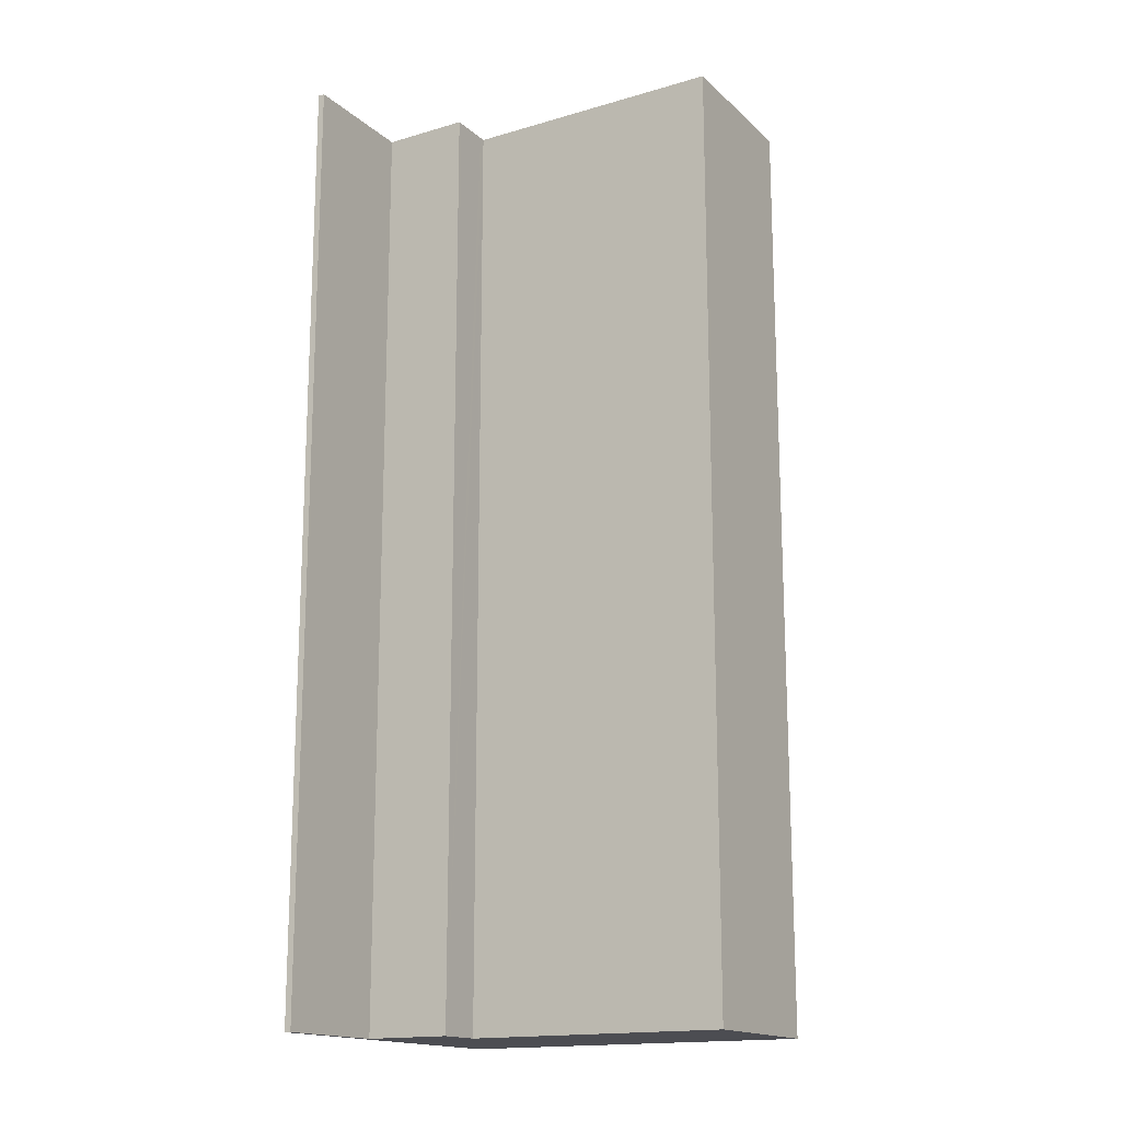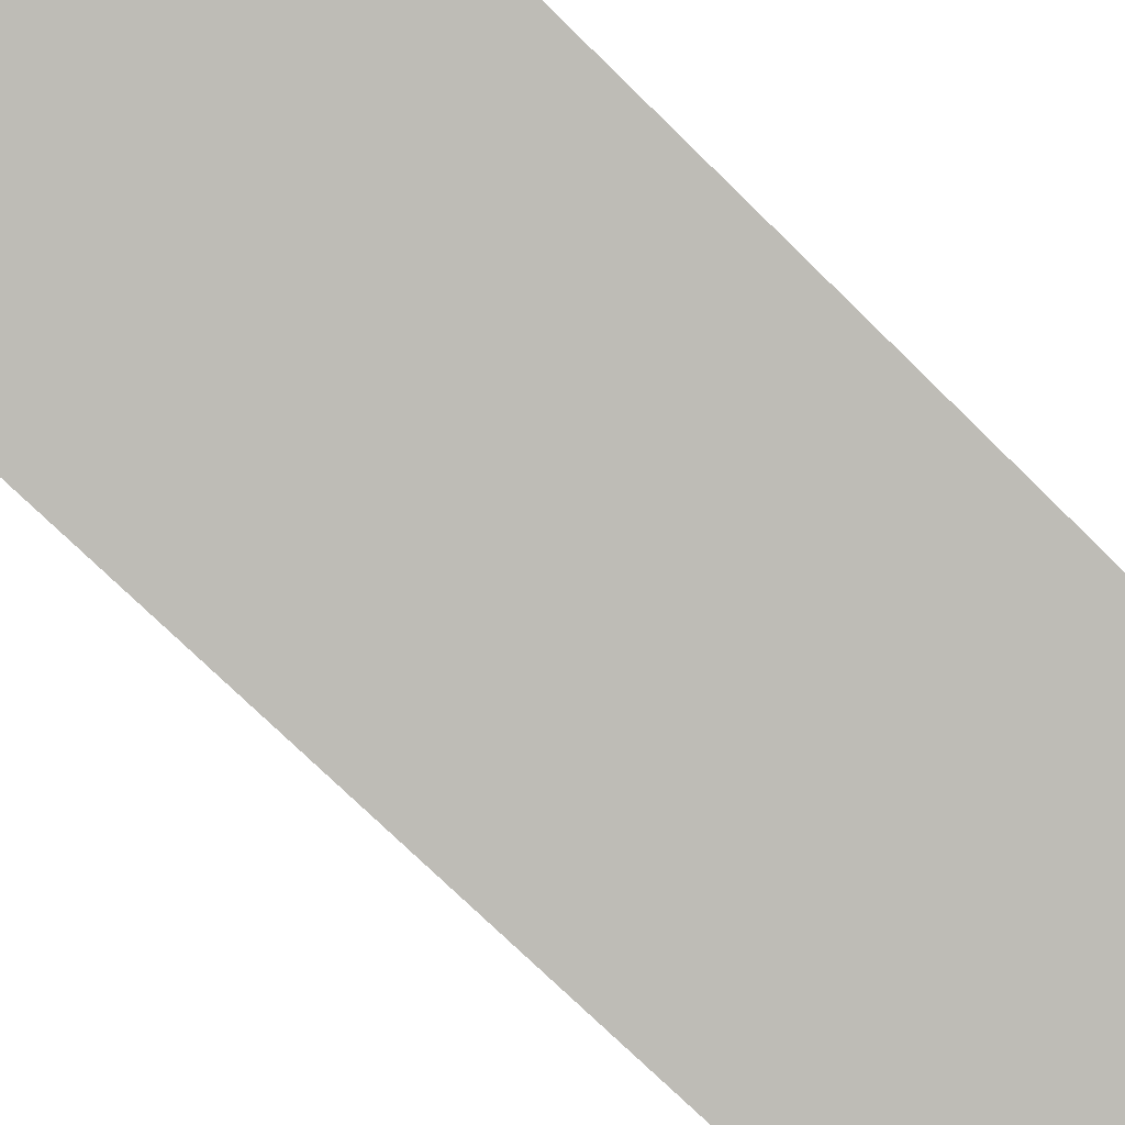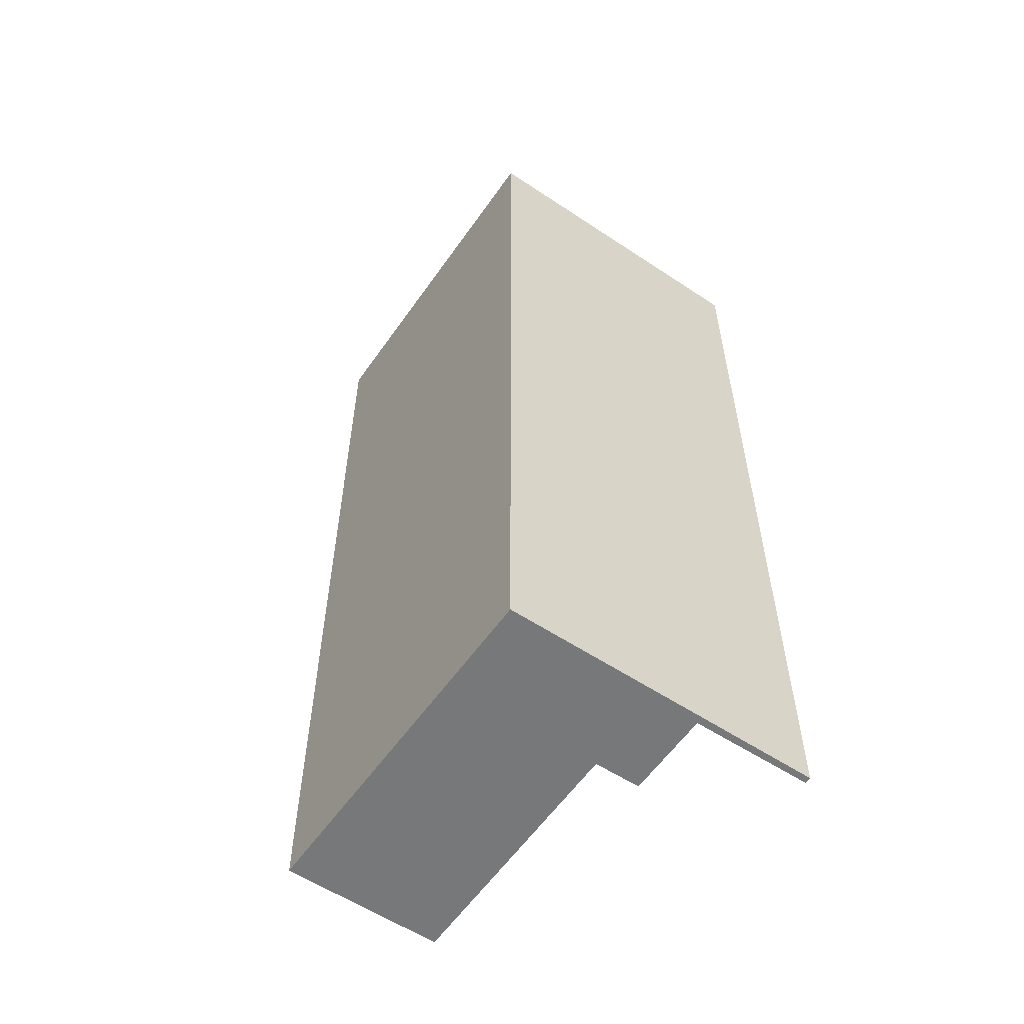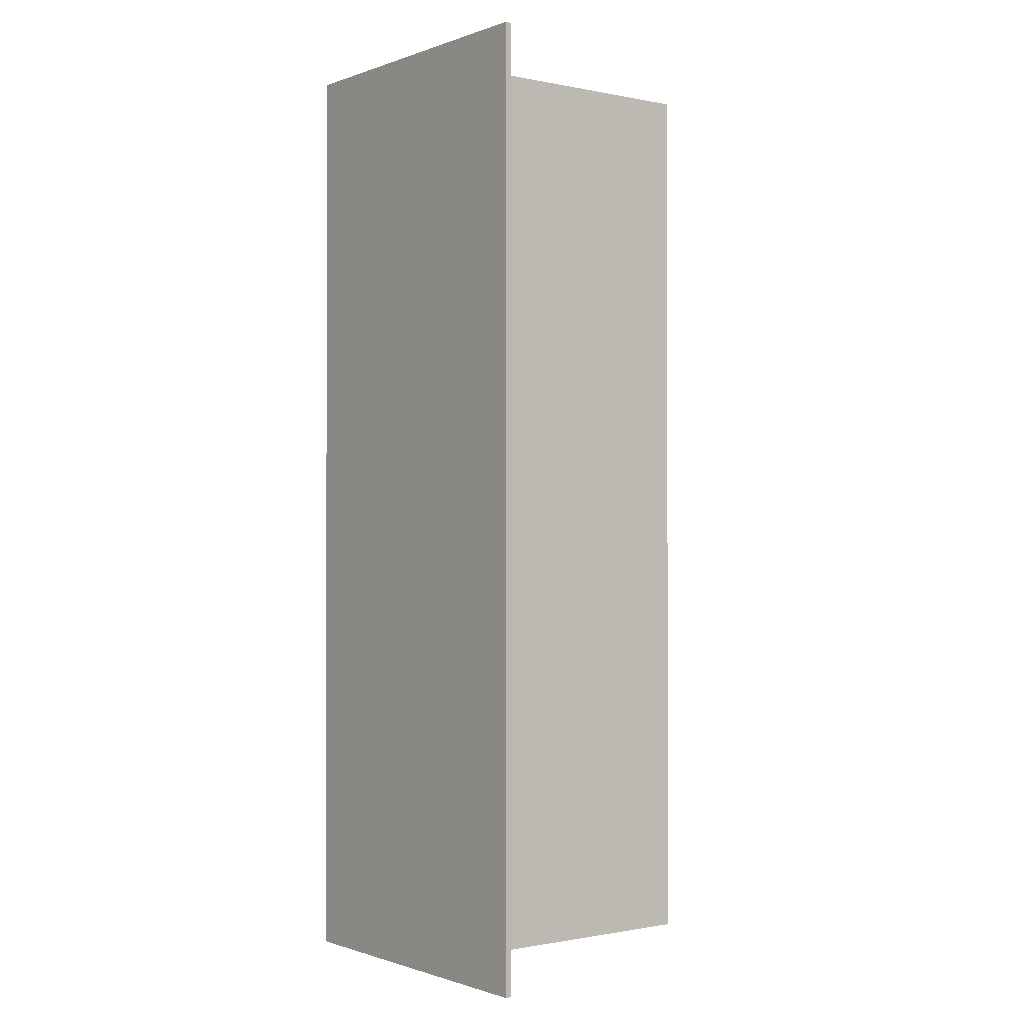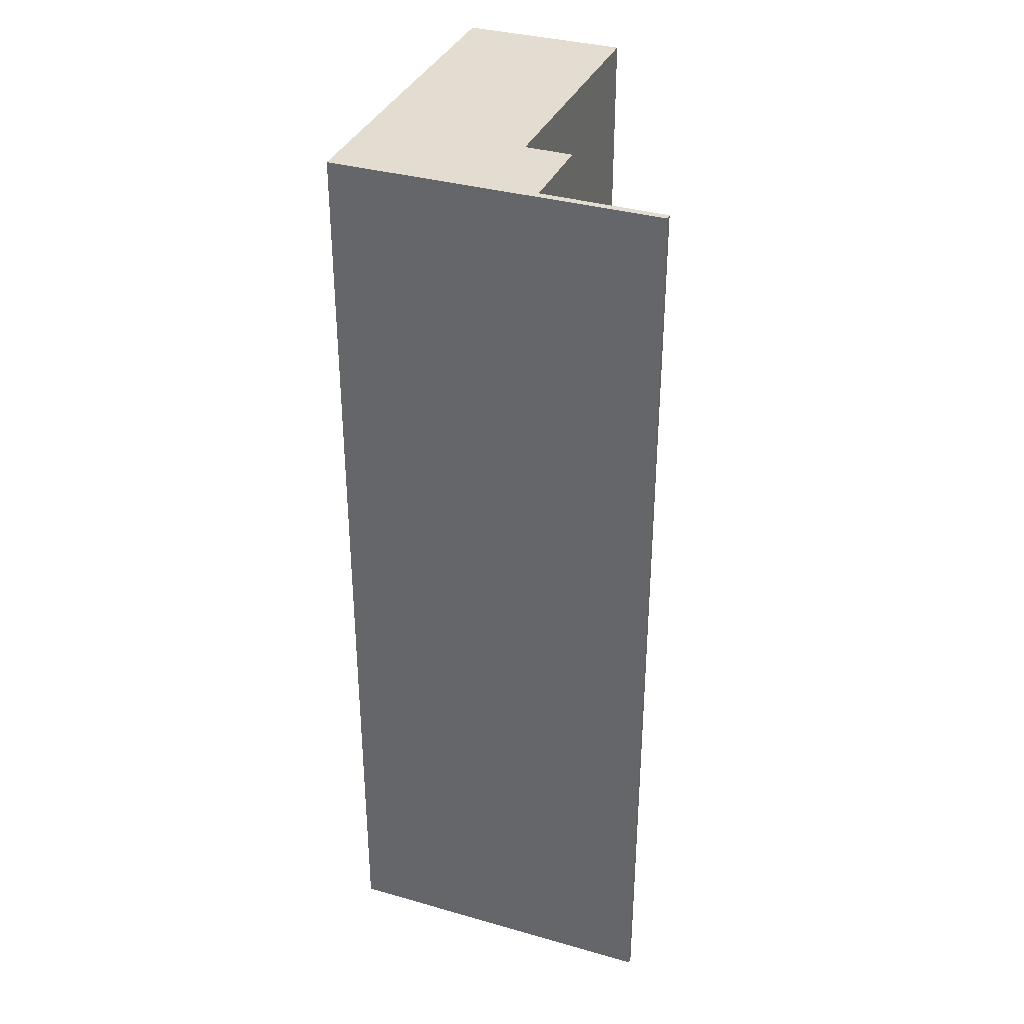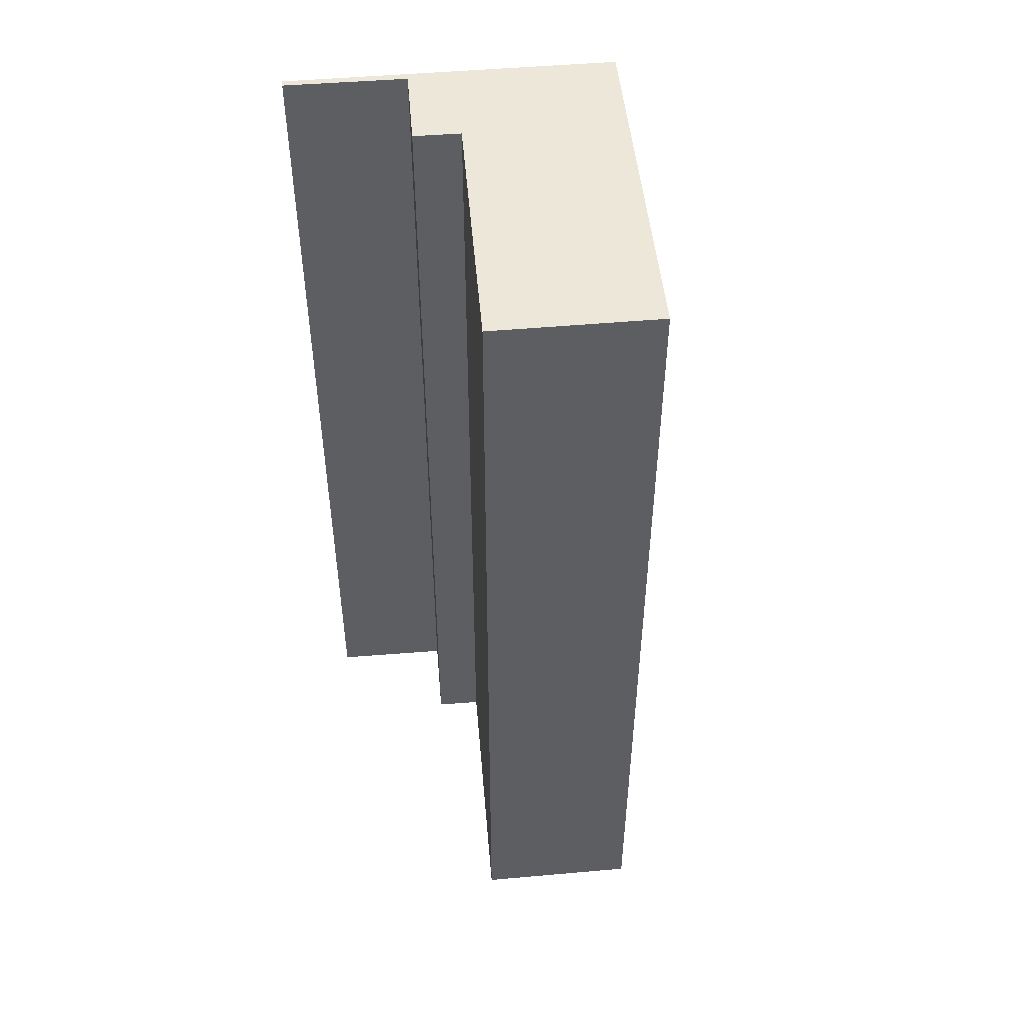
<metadata>
{"format":"obj","ext":"obj","renderer":"f3d","projection":"perspective","resolution":1024,"background":"white","views":[{"elev":-16.3,"azim":15.1,"up":"+Y"},{"elev":-73.6,"azim":45.5,"up":"+Z"},{"elev":-57.4,"azim":-139.9,"up":"+Y"},{"elev":-0.8,"azim":-52.9,"up":"+Y"},{"elev":35.1,"azim":-84.5,"up":"+Y"},{"elev":50.0,"azim":69.3,"up":"+Y"}]}
</metadata>
<code>
v  0 20.9 1.28e-15
v  0.14 20.9 0.034
v  0.94 20.9 -3.45
v  0.864 20.9 -2.549
v  2.725 20.9 -2.018
v  1.891 20.9 -6.943
v  2.972 20.9 -2.895
v  3.005 20.9 -3.011
v  8.647 20.9 -1.403
v  9.359 20.9 -4.036
v  9.578 20.9 -4.844
v  8.865 20.9 -2.207
v  0.14 -2.082e-18 0.034
v  0.864 1.561e-16 -2.549
v  2.725 1.236e-16 -2.018
v  3.005 1.844e-16 -3.011
v  2.972 1.773e-16 -2.895
v  8.647 8.591e-17 -1.403
v  8.865 1.351e-16 -2.207
v  9.359 2.471e-16 -4.036
v  9.578 2.966e-16 -4.844
v  0 0 0
v  1.891 4.251e-16 -6.943
v  0.94 2.113e-16 -3.45
g defaultobject
f 1 2 3
f 4 3 2
f 5 3 4
f 6 3 5
f 7 6 5
f 8 6 7
f 9 6 8
f 10 6 9
f 11 6 10
f 12 10 9
f 13 4 2
f 4 13 14
f 15 7 5
f 7 15 8
f 8 15 16
f 16 15 17
f 18 12 9
f 12 18 10
f 10 18 11
f 11 18 19
f 11 19 20
f 11 20 21
f 14 5 4
f 5 14 15
f 16 9 8
f 9 16 18
f 22 2 1
f 2 22 13
f 21 6 11
f 6 21 23
f 23 3 6
f 3 23 1
f 1 23 22
f 22 23 24
f 21 20 23
f 19 23 20
f 18 23 19
f 16 23 18
f 24 23 16
f 17 24 16
f 15 24 17
f 14 24 15
f 22 24 14
f 13 22 14

</code>
